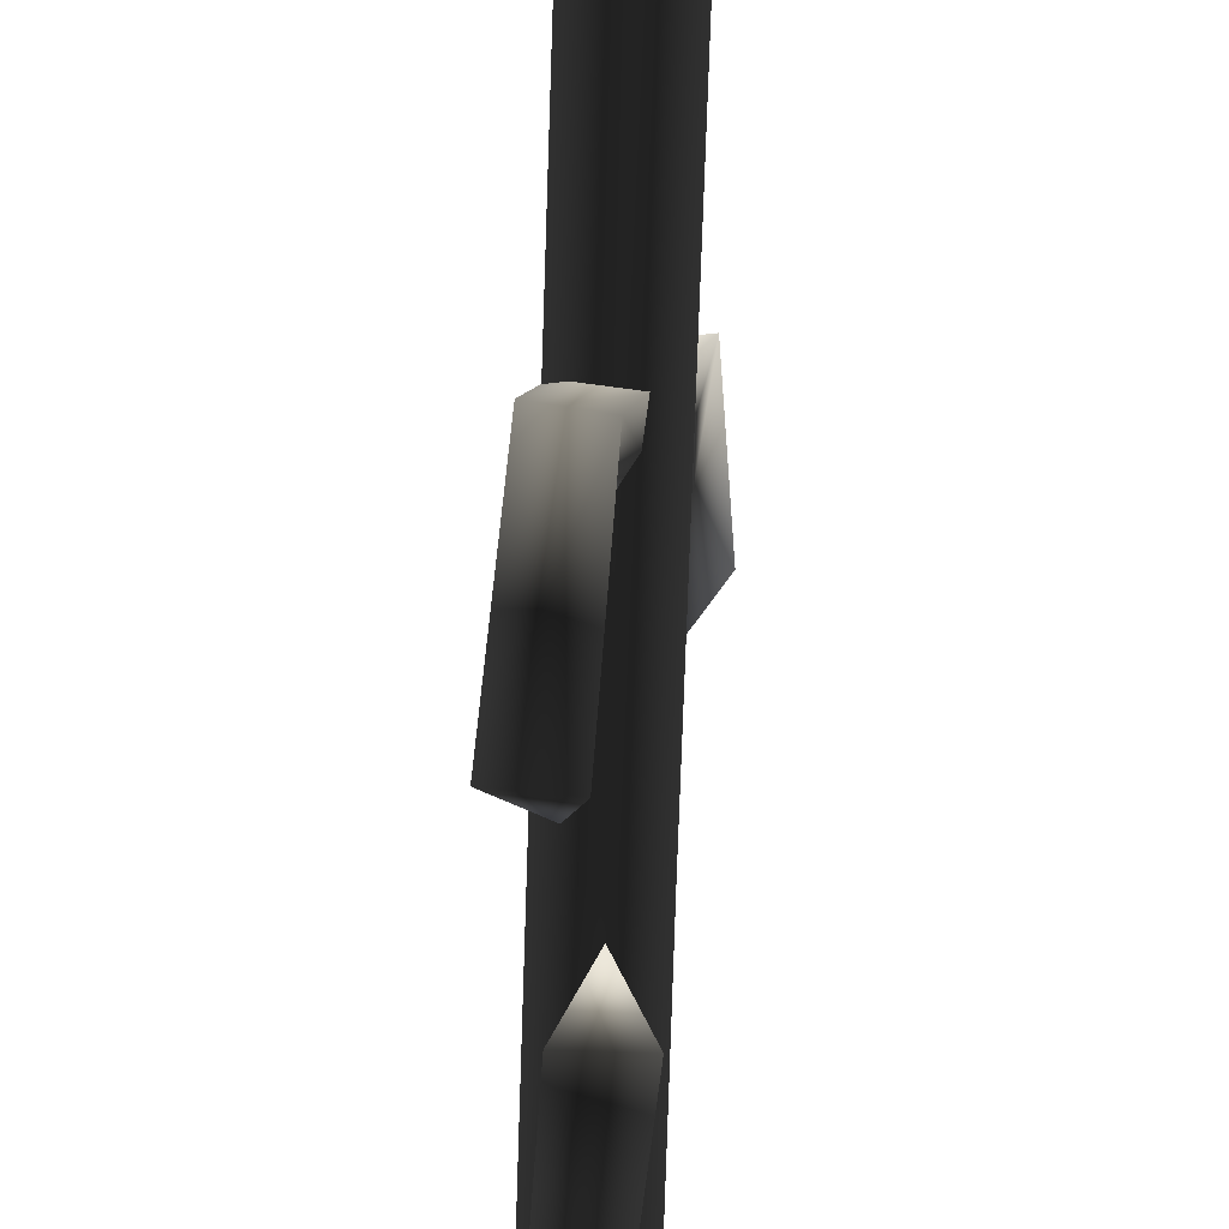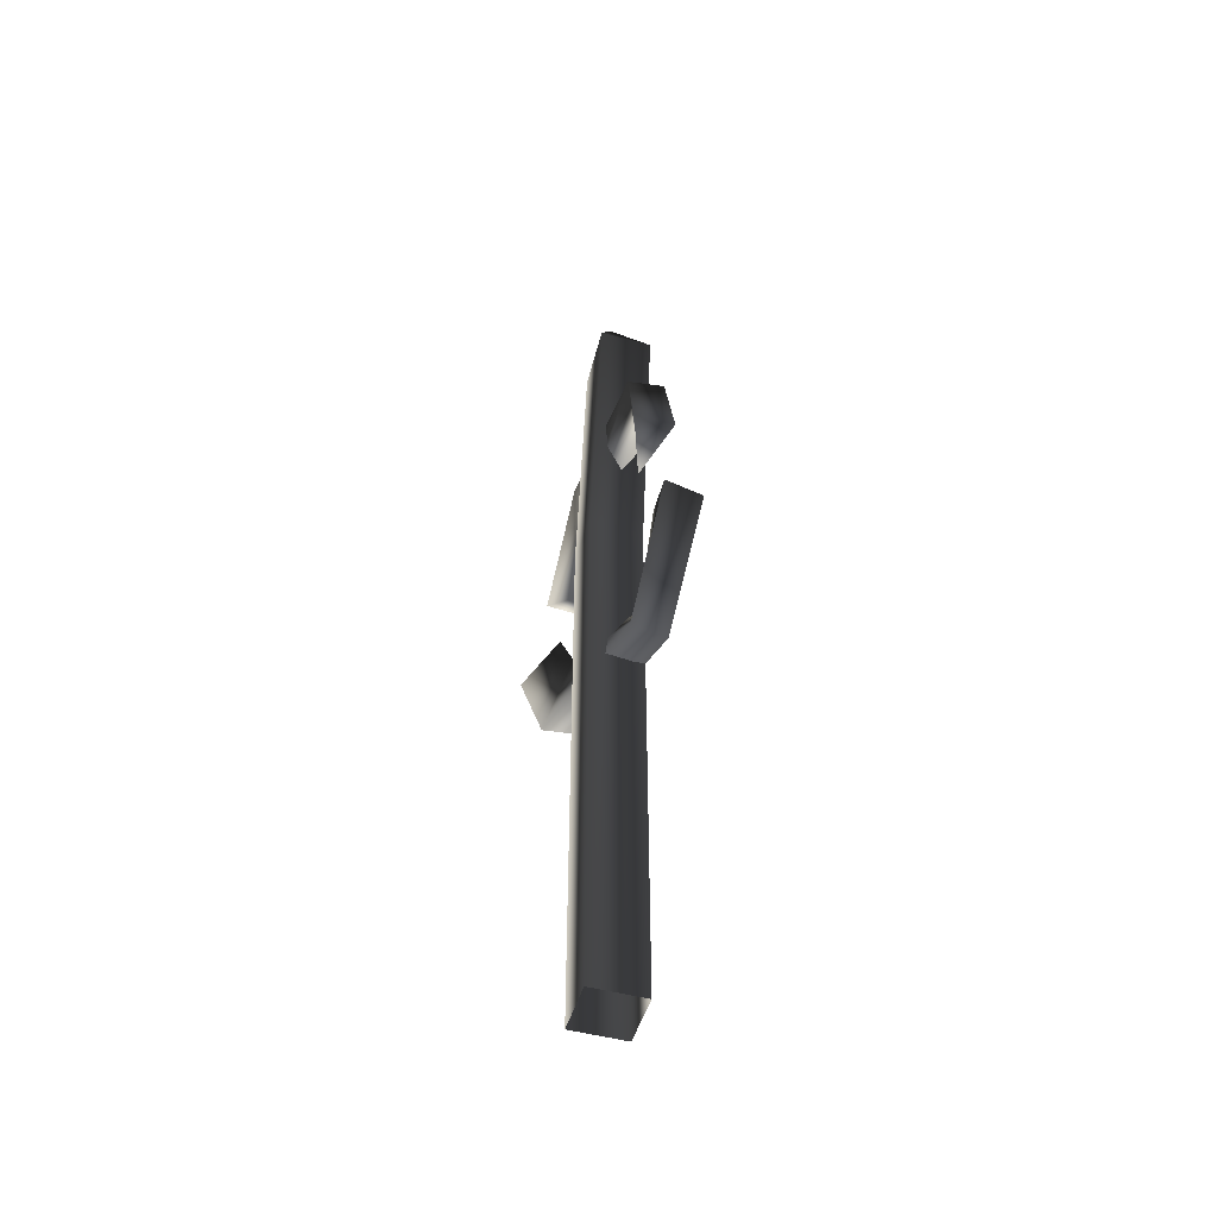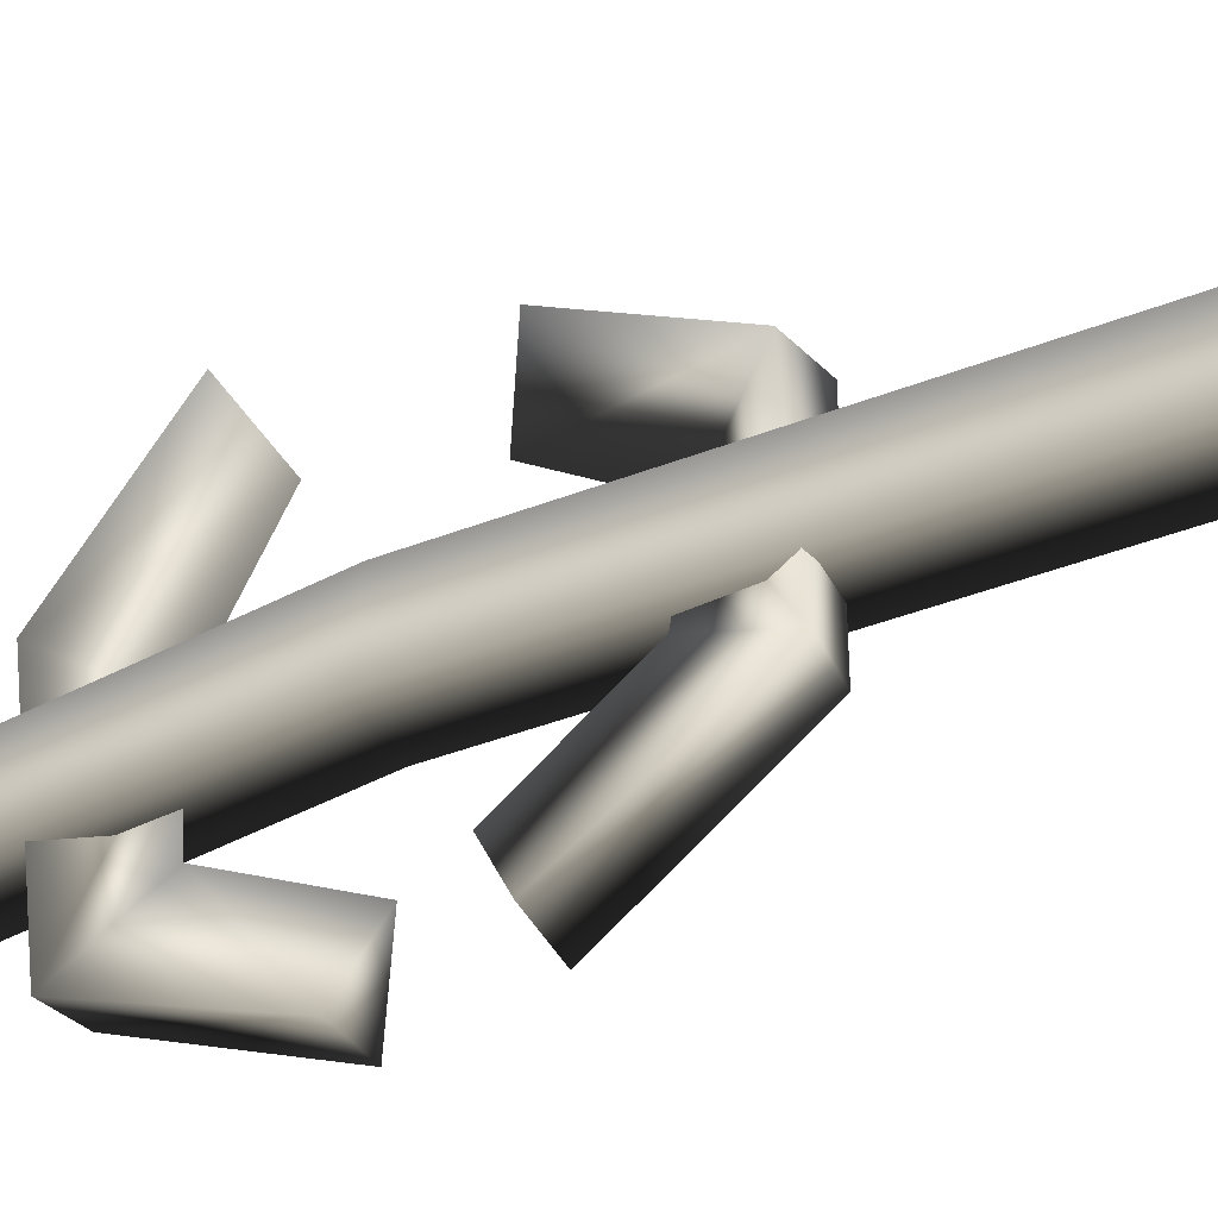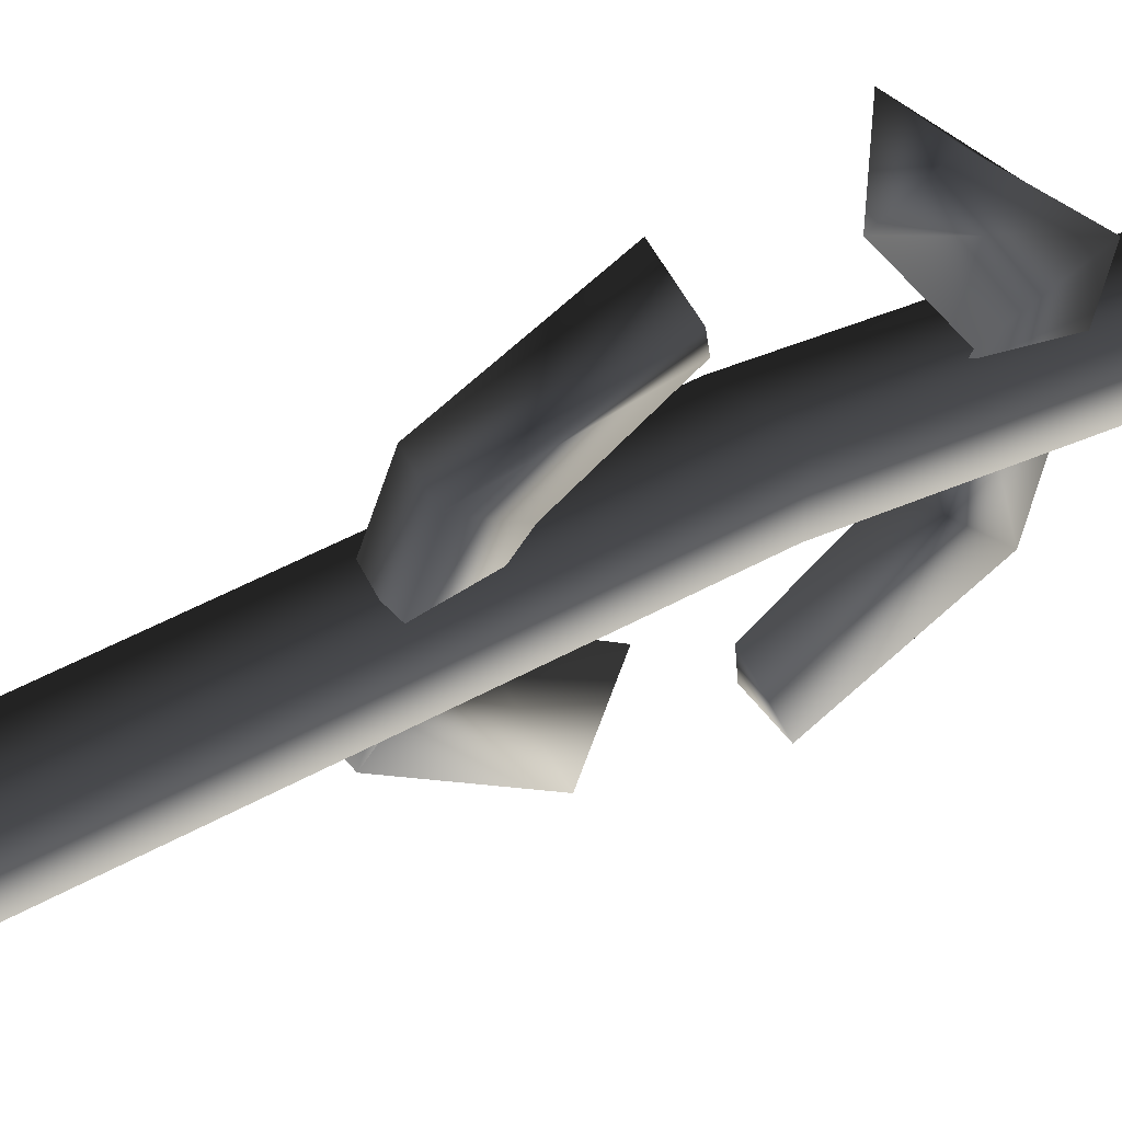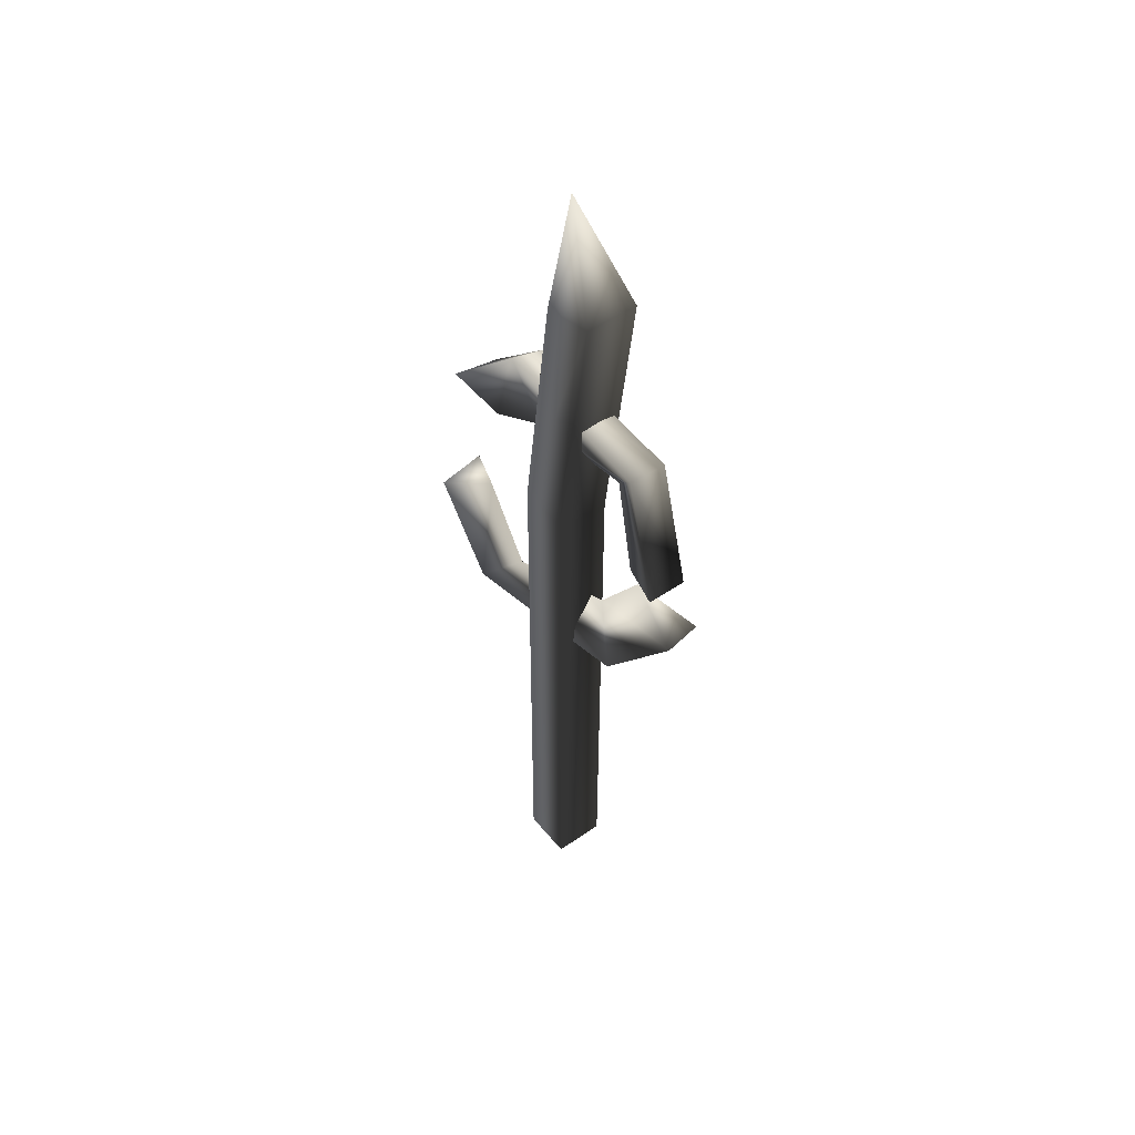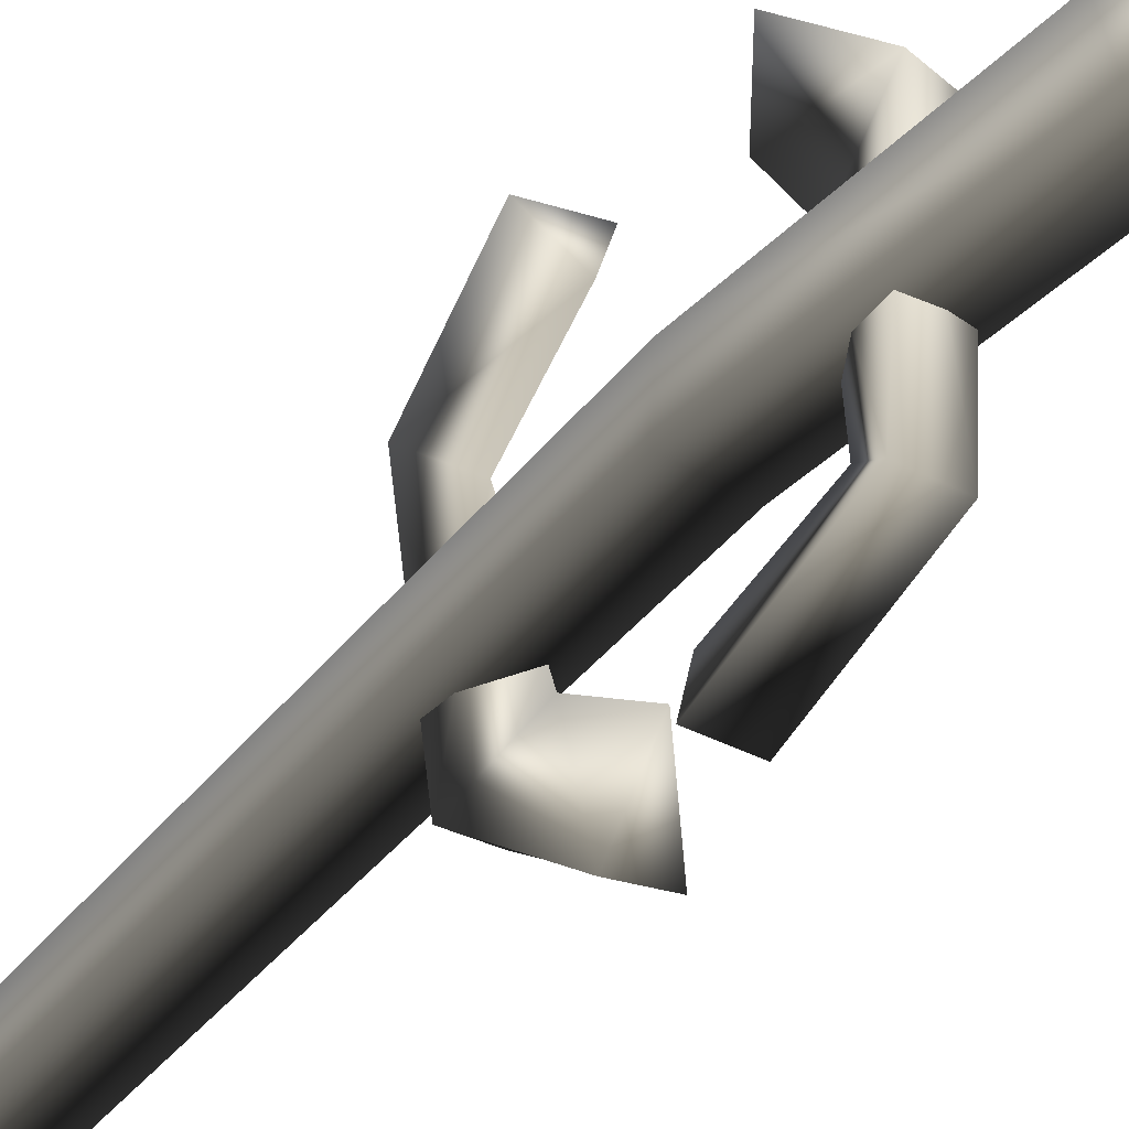
<metadata>
{"format":"obj","ext":"obj","renderer":"f3d","projection":"perspective","resolution":1024,"background":"white","views":[{"elev":-70.5,"azim":-1.9,"up":"+Z"},{"elev":-49.6,"azim":163.5,"up":"+Y"},{"elev":-34.6,"azim":-61.5,"up":"+Z"},{"elev":46.2,"azim":57.0,"up":"+Z"},{"elev":49.0,"azim":142.5,"up":"+Y"},{"elev":-39.0,"azim":146.8,"up":"+Z"}]}
</metadata>
<code>
v -0.03806 0.9649 -0.2351
v -0.01448 0.8814 -0.3861
v -0.1119 0.8814 -0.369
v 0.001467 0.9466 0.3538
v 0.1196 0.9334 0.342
v 0.05423 0.986 0.2241
v -0.00293 0.6837 0.2293
v 0.09175 0.6691 0.2269
v -0.08682 0.6146 -0.1682
v 0.002787 0.6228 -0.1783
v -0.1119 0.8814 -0.369
v -0.01448 0.8814 -0.3861
v 0.05254 1.105 -0.3845
v 0.003093 1.063 -0.2546
v -0.04635 1.105 -0.3845
v 0.03346 1.394 -0.2795
v -0.05655 1.401 -0.287
v 0.05071 1.473 0.1301
v -0.04296 1.455 0.1203
v 0.05815 1.262 0.3524
v -0.06024 1.247 0.3473
v 0.01425 1.186 0.2453
v 0.05071 1.473 0.1301
v 0.05815 1.262 0.3524
v 0.01425 1.186 0.2453
v 0.03149 1.317 0.04421
v 0.03346 1.394 -0.2795
v -0.02453 1.269 -0.1707
v 0.05254 1.105 -0.3845
v 0.003093 1.063 -0.2546
v -0.04635 1.105 -0.3845
v -0.05655 1.401 -0.287
v -0.04296 1.455 0.1203
v -0.06024 1.247 0.3473
v 0.09175 0.6691 0.2269
v 0.05423 0.986 0.2241
v 0.1196 0.9334 0.342
v 0.05143 0.7973 0.1089
v 0.002787 0.6228 -0.1783
v -0.04172 0.7722 -0.09679
v -0.01448 0.8814 -0.3861
v -0.03806 0.9649 -0.2351
v -0.00293 0.6837 0.2293
v 0.001467 0.9466 0.3538
v -0.08682 0.6146 -0.1682
v -0.1119 0.8814 -0.369
v -0.06542 1.083 -0.0709
v 0.06549 1.093 -0.07177
v 0.06549 -0.2989 -0.06597
v -0.06528 -0.2989 -0.06605
v -0.06549 1.064 0.06323
v -0.06549 -0.2989 0.06597
v 0.06549 1.101 0.05998
v 0.06549 -0.2989 0.06597
v -0.06549 1.735 -0.0275
v 0.06549 1.735 -0.0275
v 0.001587 2.009 -0.02722
v 0.06549 1.769 -0.1628
v -0.06549 1.769 -0.1628
g WOODCROSS02
o WOODCROSS020
f 1 2 3
f 4 5 6
f 7 5 4
f 5 7 8
f 9 8 7
f 8 9 10
f 11 10 9
f 10 11 12
f 13 14 15
f 16 13 15
f 15 17 16
f 18 16 17
f 17 19 18
f 20 18 19
f 19 21 20
f 21 22 20
f 23 24 25
f 25 26 23
f 27 23 26
f 26 28 27
f 29 27 28
f 28 30 29
f 31 30 28
f 28 32 31
f 32 28 26
f 26 33 32
f 33 26 25
f 25 34 33
f 35 36 37
f 36 35 38
f 39 38 35
f 38 39 40
f 41 40 39
f 40 41 42
f 36 43 44
f 43 36 38
f 38 45 43
f 45 38 40
f 40 46 45
f 46 40 42
f 47 48 49
f 49 50 47
f 51 47 50
f 50 52 51
f 53 51 52
f 52 54 53
f 47 51 55
f 56 55 51
f 51 53 56
f 57 58 59
f 59 58 48
f 48 47 59
f 54 49 48
f 48 53 54
f 53 48 58
f 58 56 53
f 57 56 58
f 57 55 56
f 57 59 55
f 55 59 47

</code>
